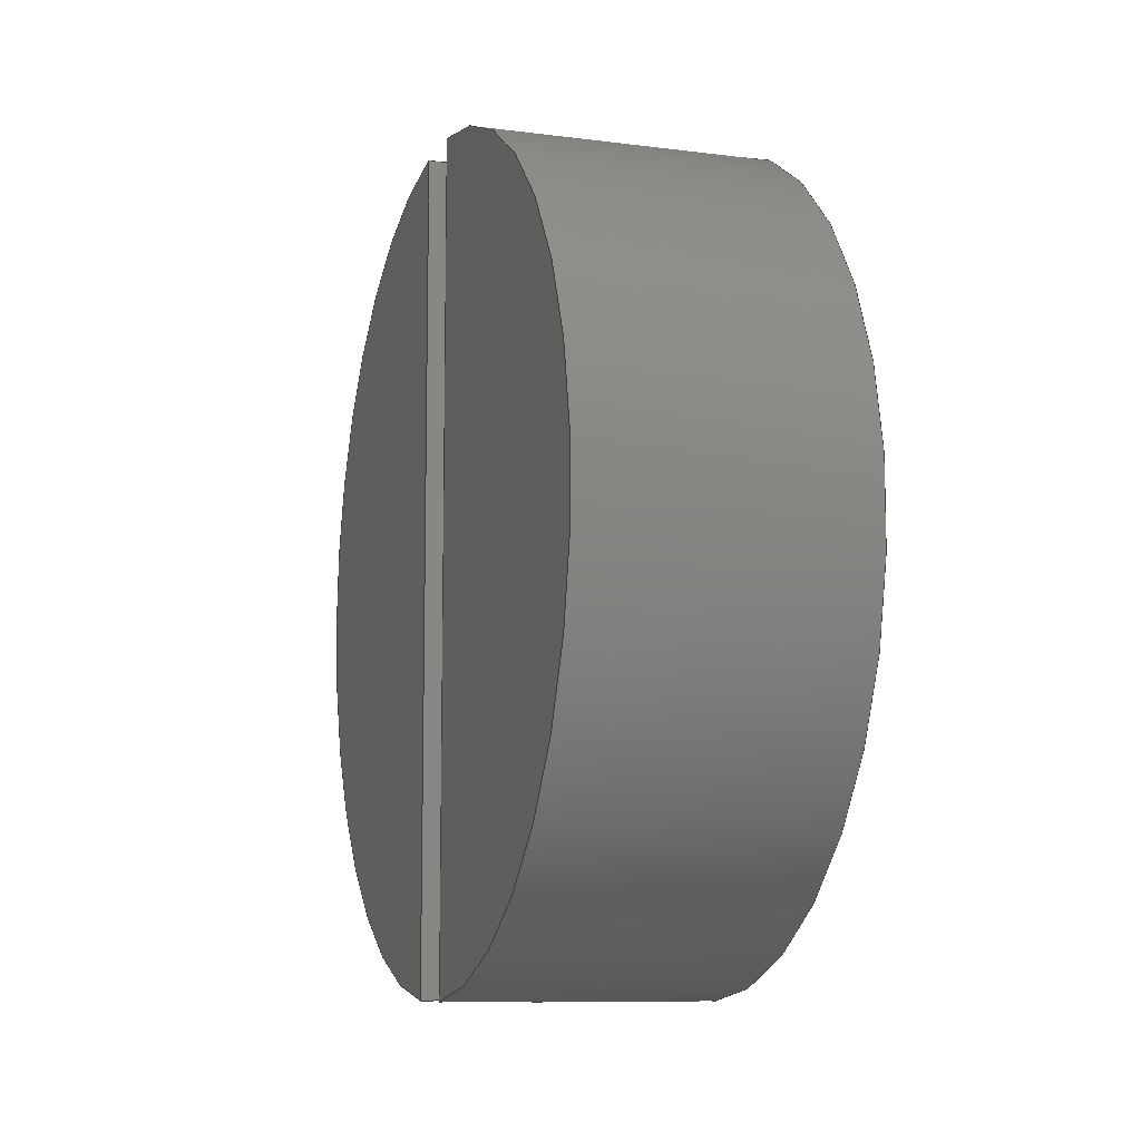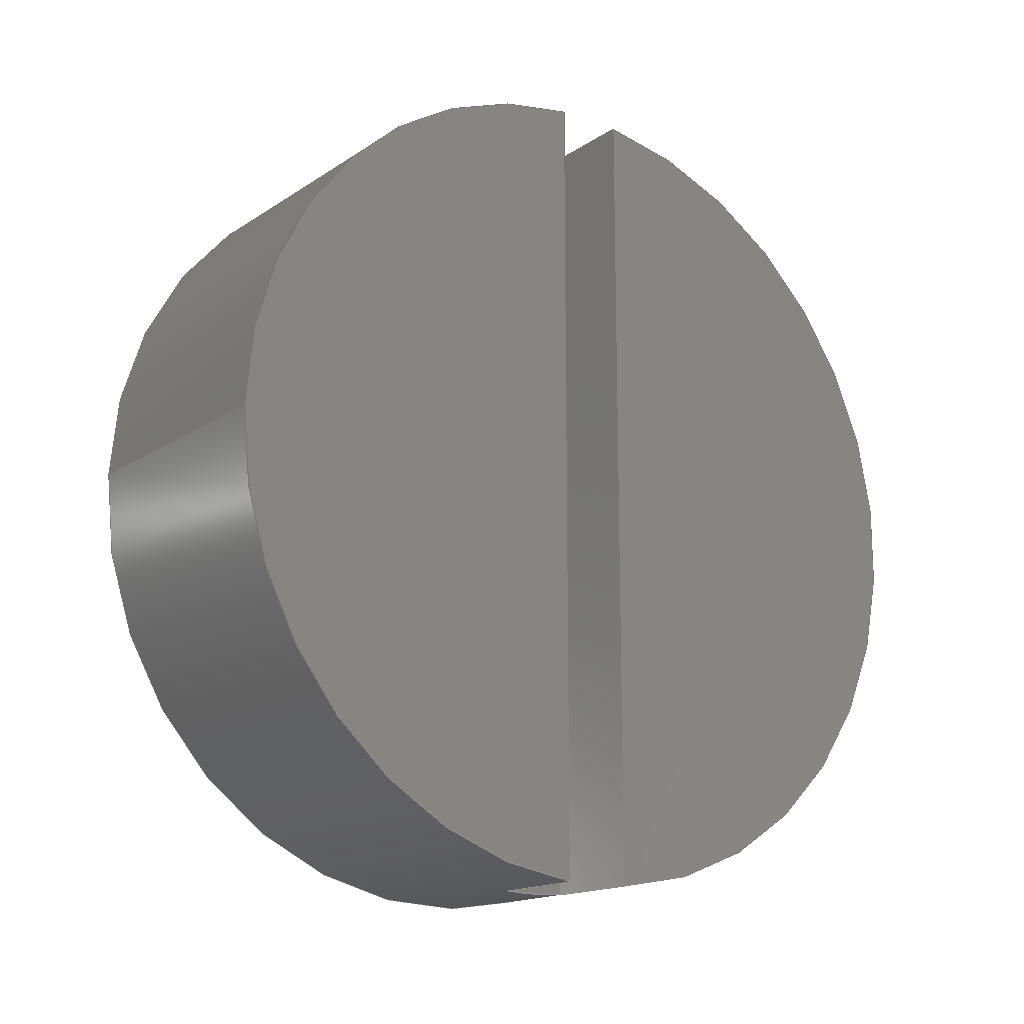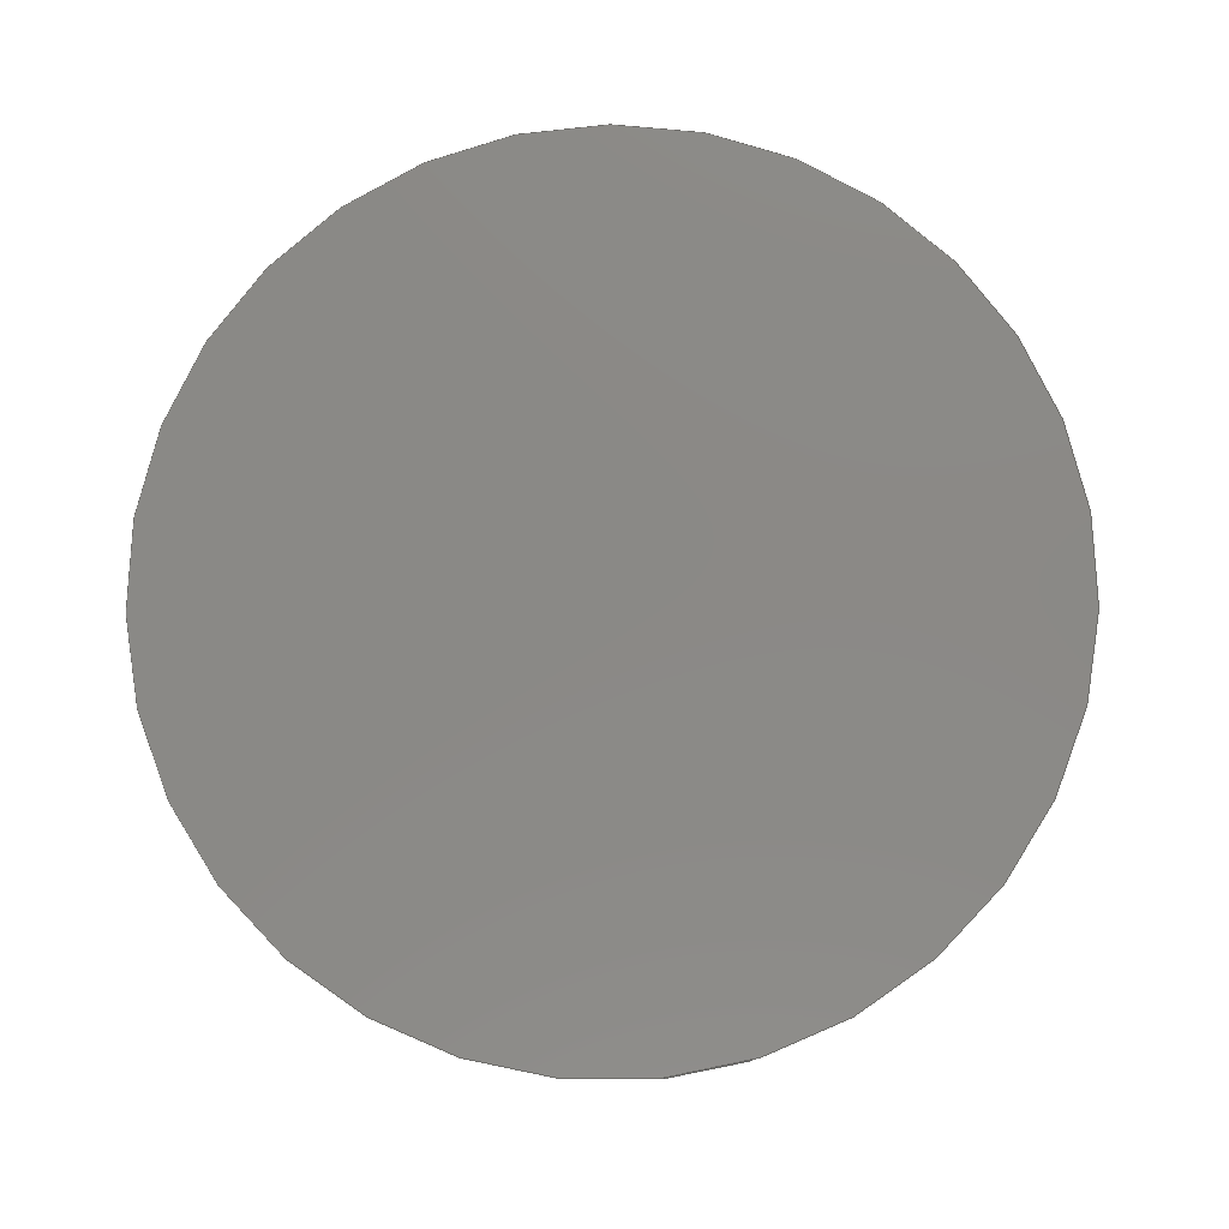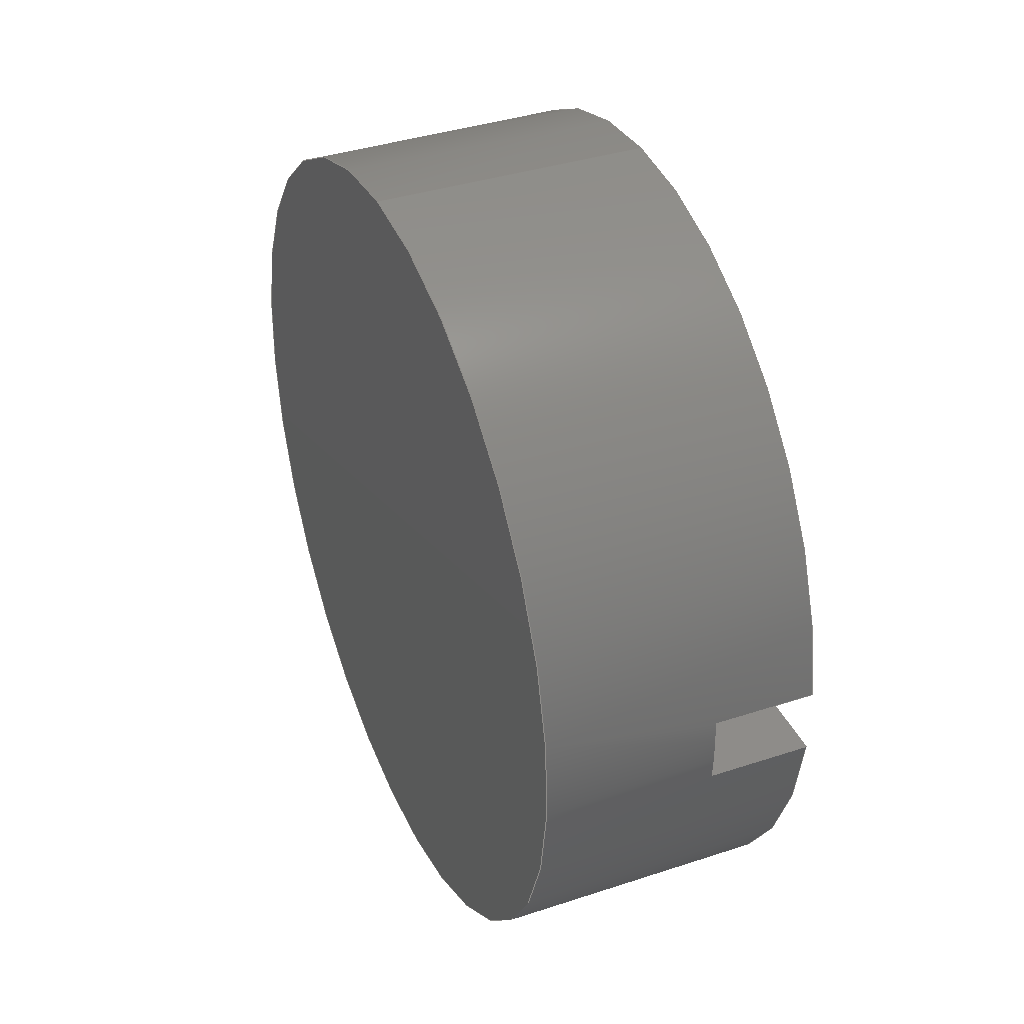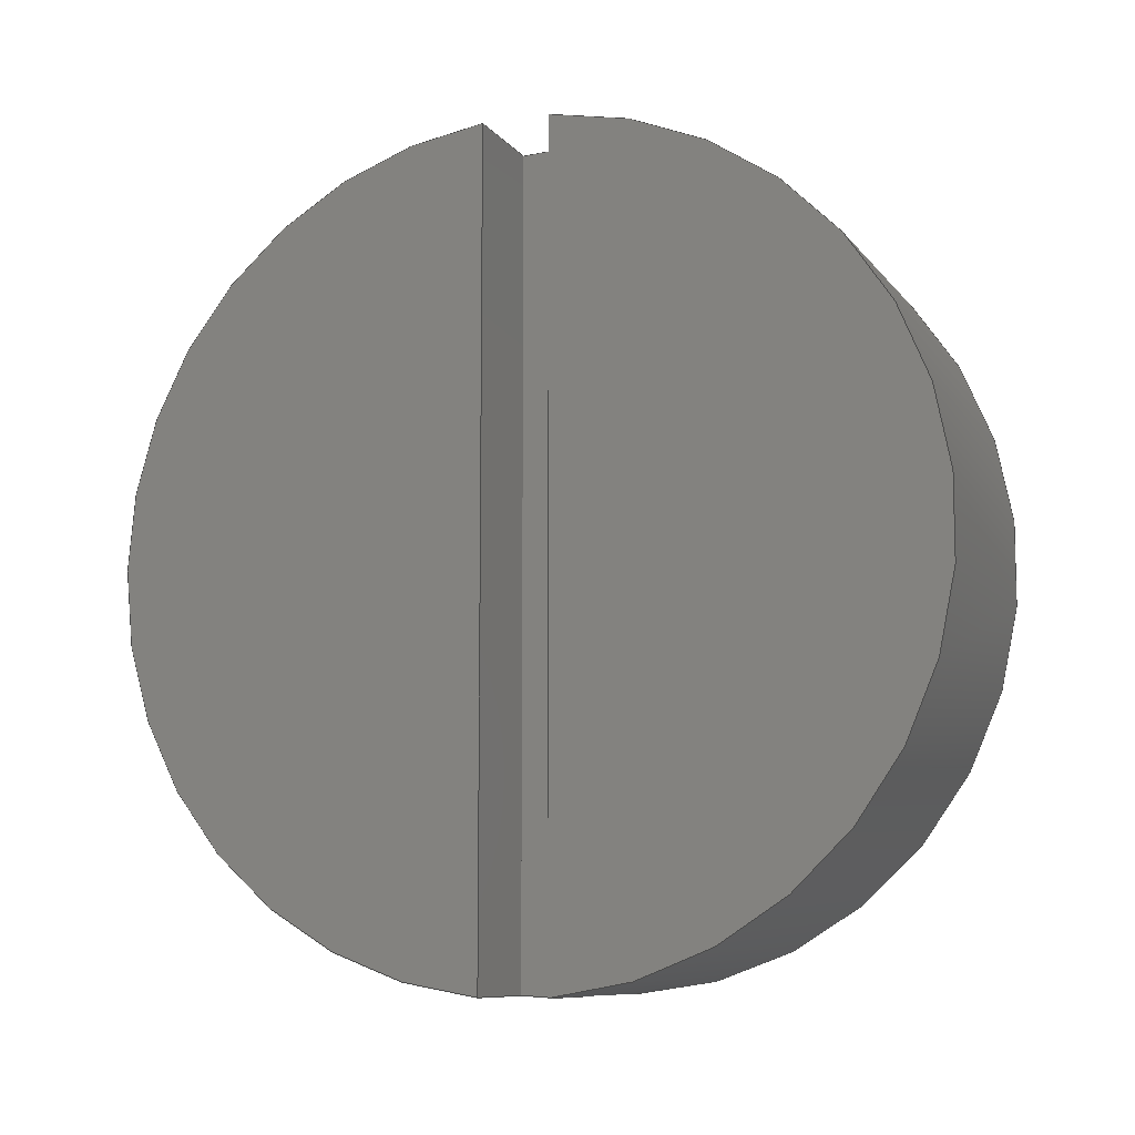
<metadata>
{"format":"step","ext":"step","renderer":"f3d","projection":"perspective","resolution":1024,"background":"white","views":[{"elev":-9.4,"azim":161.6,"up":"+Y"},{"elev":-16.2,"azim":53.1,"up":"+Y"},{"elev":-10.3,"azim":-88.4,"up":"+Z"},{"elev":37.8,"azim":-22.7,"up":"+Z"},{"elev":-9.1,"azim":111.4,"up":"+Y"}]}
</metadata>
<code>
ISO-10303-21;
DATA;
#1=MECHANICAL_DESIGN_GEOMETRIC_PRESENTATION_REPRESENTATION('',(#4),#213);
#2=SHAPE_REPRESENTATION_RELATIONSHIP('SRR','None',#220,#3);
#3=ADVANCED_BREP_SHAPE_REPRESENTATION('',(#5),#212);
#4=STYLED_ITEM('',(#229),#5);
#5=MANIFOLD_SOLID_BREP('Body1',#113);
#6=CYLINDRICAL_SURFACE('',#137,0.9525);
#7=CIRCLE('',#130,0.9525);
#8=CIRCLE('',#131,0.9525);
#9=CIRCLE('',#133,0.9525);
#10=CIRCLE('',#134,0.9525);
#11=CIRCLE('',#136,0.9525);
#12=CIRCLE('',#138,0.9525);
#13=FACE_OUTER_BOUND('',#20,.T.);
#14=FACE_OUTER_BOUND('',#21,.T.);
#15=FACE_OUTER_BOUND('',#22,.T.);
#16=FACE_OUTER_BOUND('',#23,.T.);
#17=FACE_OUTER_BOUND('',#24,.T.);
#18=FACE_OUTER_BOUND('',#25,.T.);
#19=FACE_OUTER_BOUND('',#26,.T.);
#20=EDGE_LOOP('',(#70,#71,#72,#73));
#21=EDGE_LOOP('',(#74,#75,#76,#77));
#22=EDGE_LOOP('',(#78,#79,#80,#81));
#23=EDGE_LOOP('',(#82,#83,#84));
#24=EDGE_LOOP('',(#85,#86));
#25=EDGE_LOOP('',(#87,#88,#89,#90,#91,#92,#93,#94,#95,#96,#97,#98));
#26=EDGE_LOOP('',(#99));
#27=LINE('',#181,#36);
#28=LINE('',#183,#37);
#29=LINE('',#185,#38);
#30=LINE('',#186,#39);
#31=LINE('',#190,#40);
#32=LINE('',#192,#41);
#33=LINE('',#194,#42);
#34=LINE('',#195,#43);
#35=LINE('',#207,#44);
#36=VECTOR('',#144,1);
#37=VECTOR('',#145,1);
#38=VECTOR('',#146,1);
#39=VECTOR('',#147,1);
#40=VECTOR('',#150,1);
#41=VECTOR('',#151,1);
#42=VECTOR('',#152,1);
#43=VECTOR('',#153,1);
#44=VECTOR('',#172,0.9525);
#45=VERTEX_POINT('',#179);
#46=VERTEX_POINT('',#180);
#47=VERTEX_POINT('',#182);
#48=VERTEX_POINT('',#184);
#49=VERTEX_POINT('',#188);
#50=VERTEX_POINT('',#189);
#51=VERTEX_POINT('',#191);
#52=VERTEX_POINT('',#193);
#53=VERTEX_POINT('',#200);
#54=VERTEX_POINT('',#206);
#55=EDGE_CURVE('',#45,#46,#27,.T.);
#56=EDGE_CURVE('',#45,#47,#28,.T.);
#57=EDGE_CURVE('',#48,#47,#29,.T.);
#58=EDGE_CURVE('',#46,#48,#30,.T.);
#59=EDGE_CURVE('',#49,#50,#31,.T.);
#60=EDGE_CURVE('',#51,#49,#32,.T.);
#61=EDGE_CURVE('',#52,#51,#33,.T.);
#62=EDGE_CURVE('',#52,#50,#34,.T.);
#63=EDGE_CURVE('',#50,#45,#7,.T.);
#64=EDGE_CURVE('',#47,#52,#8,.T.);
#65=EDGE_CURVE('',#49,#53,#9,.T.);
#66=EDGE_CURVE('',#53,#51,#10,.T.);
#67=EDGE_CURVE('',#48,#46,#11,.T.);
#68=EDGE_CURVE('',#53,#54,#35,.T.);
#69=EDGE_CURVE('',#54,#54,#12,.T.);
#70=ORIENTED_EDGE('',*,*,#55,.F.);
#71=ORIENTED_EDGE('',*,*,#56,.T.);
#72=ORIENTED_EDGE('',*,*,#57,.F.);
#73=ORIENTED_EDGE('',*,*,#58,.F.);
#74=ORIENTED_EDGE('',*,*,#59,.F.);
#75=ORIENTED_EDGE('',*,*,#60,.F.);
#76=ORIENTED_EDGE('',*,*,#61,.F.);
#77=ORIENTED_EDGE('',*,*,#62,.T.);
#78=ORIENTED_EDGE('',*,*,#63,.F.);
#79=ORIENTED_EDGE('',*,*,#62,.F.);
#80=ORIENTED_EDGE('',*,*,#64,.F.);
#81=ORIENTED_EDGE('',*,*,#56,.F.);
#82=ORIENTED_EDGE('',*,*,#60,.T.);
#83=ORIENTED_EDGE('',*,*,#65,.T.);
#84=ORIENTED_EDGE('',*,*,#66,.T.);
#85=ORIENTED_EDGE('',*,*,#58,.T.);
#86=ORIENTED_EDGE('',*,*,#67,.T.);
#87=ORIENTED_EDGE('',*,*,#55,.T.);
#88=ORIENTED_EDGE('',*,*,#67,.F.);
#89=ORIENTED_EDGE('',*,*,#57,.T.);
#90=ORIENTED_EDGE('',*,*,#64,.T.);
#91=ORIENTED_EDGE('',*,*,#61,.T.);
#92=ORIENTED_EDGE('',*,*,#66,.F.);
#93=ORIENTED_EDGE('',*,*,#68,.T.);
#94=ORIENTED_EDGE('',*,*,#69,.T.);
#95=ORIENTED_EDGE('',*,*,#68,.F.);
#96=ORIENTED_EDGE('',*,*,#65,.F.);
#97=ORIENTED_EDGE('',*,*,#59,.T.);
#98=ORIENTED_EDGE('',*,*,#63,.T.);
#99=ORIENTED_EDGE('',*,*,#69,.F.);
#100=PLANE('',#127);
#101=PLANE('',#128);
#102=PLANE('',#129);
#103=PLANE('',#132);
#104=PLANE('',#135);
#105=PLANE('',#139);
#106=ADVANCED_FACE('',(#13),#100,.F.);
#107=ADVANCED_FACE('',(#14),#101,.F.);
#108=ADVANCED_FACE('',(#15),#102,.F.);
#109=ADVANCED_FACE('',(#16),#103,.T.);
#110=ADVANCED_FACE('',(#17),#104,.T.);
#111=ADVANCED_FACE('',(#18),#6,.T.);
#112=ADVANCED_FACE('',(#19),#105,.F.);
#113=CLOSED_SHELL('',(#106,#107,#108,#109,#110,#111,#112));
#114=DERIVED_UNIT_ELEMENT(#116,1);
#115=DERIVED_UNIT_ELEMENT(#215,3);
#116=(
MASS_UNIT()
NAMED_UNIT(*)
SI_UNIT(.KILO.,.GRAM.)
);
#117=DERIVED_UNIT((#114,#115));
#118=MEASURE_REPRESENTATION_ITEM('density measure',
POSITIVE_RATIO_MEASURE(4510),#117);
#119=PROPERTY_DEFINITION_REPRESENTATION(#124,#121);
#120=PROPERTY_DEFINITION_REPRESENTATION(#125,#122);
#121=REPRESENTATION('material name',(#123),#212);
#122=REPRESENTATION('density',(#118),#212);
#123=DESCRIPTIVE_REPRESENTATION_ITEM('Titanium','Titanium');
#124=PROPERTY_DEFINITION('material property','material name',#222);
#125=PROPERTY_DEFINITION('material property','density of part',#222);
#126=AXIS2_PLACEMENT_3D('placement',#177,#140,#141);
#127=AXIS2_PLACEMENT_3D('',#178,#142,#143);
#128=AXIS2_PLACEMENT_3D('',#187,#148,#149);
#129=AXIS2_PLACEMENT_3D('',#196,#154,#155);
#130=AXIS2_PLACEMENT_3D('',#197,#156,#157);
#131=AXIS2_PLACEMENT_3D('',#198,#158,#159);
#132=AXIS2_PLACEMENT_3D('',#199,#160,#161);
#133=AXIS2_PLACEMENT_3D('',#201,#162,#163);
#134=AXIS2_PLACEMENT_3D('',#202,#164,#165);
#135=AXIS2_PLACEMENT_3D('',#203,#166,#167);
#136=AXIS2_PLACEMENT_3D('',#204,#168,#169);
#137=AXIS2_PLACEMENT_3D('',#205,#170,#171);
#138=AXIS2_PLACEMENT_3D('',#208,#173,#174);
#139=AXIS2_PLACEMENT_3D('',#209,#175,#176);
#140=DIRECTION('axis',(0,0,1));
#141=DIRECTION('refdir',(1,0,0));
#142=DIRECTION('center_axis',(0,0,-1));
#143=DIRECTION('ref_axis',(0,-1,0));
#144=DIRECTION('',(1,0,0));
#145=DIRECTION('',(0,-1,0));
#146=DIRECTION('',(-1,0,0));
#147=DIRECTION('',(0,-1,0));
#148=DIRECTION('center_axis',(0,0,1));
#149=DIRECTION('ref_axis',(0,1,0));
#150=DIRECTION('',(-1,0,0));
#151=DIRECTION('',(0,1,0));
#152=DIRECTION('',(1,0,0));
#153=DIRECTION('',(0,1,0));
#154=DIRECTION('center_axis',(-1,0,0));
#155=DIRECTION('ref_axis',(0,0,1));
#156=DIRECTION('center_axis',(-1,0,0));
#157=DIRECTION('ref_axis',(0,0,-1));
#158=DIRECTION('center_axis',(-1,0,0));
#159=DIRECTION('ref_axis',(0,0,-1));
#160=DIRECTION('center_axis',(1,0,0));
#161=DIRECTION('ref_axis',(0,0,-1));
#162=DIRECTION('center_axis',(1,0,0));
#163=DIRECTION('ref_axis',(0,0,-1));
#164=DIRECTION('center_axis',(1,0,0));
#165=DIRECTION('ref_axis',(0,0,-1));
#166=DIRECTION('center_axis',(1,0,0));
#167=DIRECTION('ref_axis',(0,0,-1));
#168=DIRECTION('center_axis',(1,0,0));
#169=DIRECTION('ref_axis',(0,0,-1));
#170=DIRECTION('center_axis',(1,0,0));
#171=DIRECTION('ref_axis',(0,0,-1));
#172=DIRECTION('',(-1,0,0));
#173=DIRECTION('center_axis',(1,0,0));
#174=DIRECTION('ref_axis',(0,0,-1));
#175=DIRECTION('center_axis',(1,0,0));
#176=DIRECTION('ref_axis',(0,0,-1));
#177=CARTESIAN_POINT('',(0,0,0));
#178=CARTESIAN_POINT('Origin',(0.635,13.21,-14.97));
#179=CARTESIAN_POINT('',(0.3988,12.74,-14.97));
#180=CARTESIAN_POINT('',(0.635,12.74,-14.97));
#181=CARTESIAN_POINT('',(0,12.74,-14.97));
#182=CARTESIAN_POINT('',(0.3988,10.84,-14.97));
#183=CARTESIAN_POINT('',(0.3988,13.21,-14.97));
#184=CARTESIAN_POINT('',(0.635,10.84,-14.97));
#185=CARTESIAN_POINT('',(0,10.84,-14.97));
#186=CARTESIAN_POINT('',(0.635,12.5,-14.97));
#187=CARTESIAN_POINT('Origin',(0.635,10.16,-14.81));
#188=CARTESIAN_POINT('',(0.635,12.74,-14.81));
#189=CARTESIAN_POINT('',(0.3988,12.74,-14.81));
#190=CARTESIAN_POINT('',(0,12.74,-14.81));
#191=CARTESIAN_POINT('',(0.635,10.84,-14.81));
#192=CARTESIAN_POINT('',(0.635,10.98,-14.81));
#193=CARTESIAN_POINT('',(0.3988,10.84,-14.81));
#194=CARTESIAN_POINT('',(0,10.84,-14.81));
#195=CARTESIAN_POINT('',(0.3988,10.16,-14.81));
#196=CARTESIAN_POINT('Origin',(0.3988,11.68,-14.89));
#197=CARTESIAN_POINT('Origin',(0.3988,11.79,-14.89));
#198=CARTESIAN_POINT('Origin',(0.3988,11.79,-14.89));
#199=CARTESIAN_POINT('Origin',(0.635,11.79,-14.89));
#200=CARTESIAN_POINT('',(0.635,11.79,-13.94));
#201=CARTESIAN_POINT('Origin',(0.635,11.79,-14.89));
#202=CARTESIAN_POINT('Origin',(0.635,11.79,-14.89));
#203=CARTESIAN_POINT('Origin',(0.635,11.79,-14.89));
#204=CARTESIAN_POINT('Origin',(0.635,11.79,-14.89));
#205=CARTESIAN_POINT('Origin',(0,11.79,-14.89));
#206=CARTESIAN_POINT('',(0,11.79,-13.94));
#207=CARTESIAN_POINT('',(0,11.79,-13.94));
#208=CARTESIAN_POINT('Origin',(0,11.79,-14.89));
#209=CARTESIAN_POINT('Origin',(0,11.79,-14.89));
#210=UNCERTAINTY_MEASURE_WITH_UNIT(LENGTH_MEASURE(0.001),#214,
'DISTANCE_ACCURACY_VALUE',
'Maximum model space distance between geometric entities at asserted c
onnectivities');
#211=UNCERTAINTY_MEASURE_WITH_UNIT(LENGTH_MEASURE(0.001),#214,
'DISTANCE_ACCURACY_VALUE',
'Maximum model space distance between geometric entities at asserted c
onnectivities');
#212=(
GEOMETRIC_REPRESENTATION_CONTEXT(3)
GLOBAL_UNCERTAINTY_ASSIGNED_CONTEXT((#210))
GLOBAL_UNIT_ASSIGNED_CONTEXT((#214,#216,#217))
REPRESENTATION_CONTEXT('','3D')
);
#213=(
GEOMETRIC_REPRESENTATION_CONTEXT(3)
GLOBAL_UNCERTAINTY_ASSIGNED_CONTEXT((#211))
GLOBAL_UNIT_ASSIGNED_CONTEXT((#214,#216,#217))
REPRESENTATION_CONTEXT('','3D')
);
#214=(
LENGTH_UNIT()
NAMED_UNIT(*)
SI_UNIT(.CENTI.,.METRE.)
);
#215=(
LENGTH_UNIT()
NAMED_UNIT(*)
SI_UNIT($,.METRE.)
);
#216=(
NAMED_UNIT(*)
PLANE_ANGLE_UNIT()
SI_UNIT($,.RADIAN.)
);
#217=(
NAMED_UNIT(*)
SI_UNIT($,.STERADIAN.)
SOLID_ANGLE_UNIT()
);
#218=SHAPE_DEFINITION_REPRESENTATION(#219,#220);
#219=PRODUCT_DEFINITION_SHAPE('',$,#222);
#220=SHAPE_REPRESENTATION('',(#126),#212);
#221=PRODUCT_DEFINITION_CONTEXT('part definition',#226,'design');
#222=PRODUCT_DEFINITION('14-Clamp Plate Screw','14-Clamp Plate Screw',#223,
#221);
#223=PRODUCT_DEFINITION_FORMATION('',$,#228);
#224=PRODUCT_RELATED_PRODUCT_CATEGORY('14-Clamp Plate Screw',
'14-Clamp Plate Screw',(#228));
#225=APPLICATION_PROTOCOL_DEFINITION('international standard',
'automotive_design',2009,#226);
#226=APPLICATION_CONTEXT(
'Core Data for Automotive Mechanical Design Process');
#227=PRODUCT_CONTEXT('part definition',#226,'mechanical');
#228=PRODUCT('14-Clamp Plate Screw','14-Clamp Plate Screw',$,(#227));
#229=PRESENTATION_STYLE_ASSIGNMENT((#230));
#230=SURFACE_STYLE_USAGE(.BOTH.,#231);
#231=SURFACE_SIDE_STYLE('',(#232));
#232=SURFACE_STYLE_FILL_AREA(#233);
#233=FILL_AREA_STYLE('Titanium - Polished',(#234));
#234=FILL_AREA_STYLE_COLOUR('Titanium - Polished',#235);
#235=COLOUR_RGB('Titanium - Polished',0.749,0.7294,
0.702);
ENDSEC;
END-ISO-10303-21;

</code>
